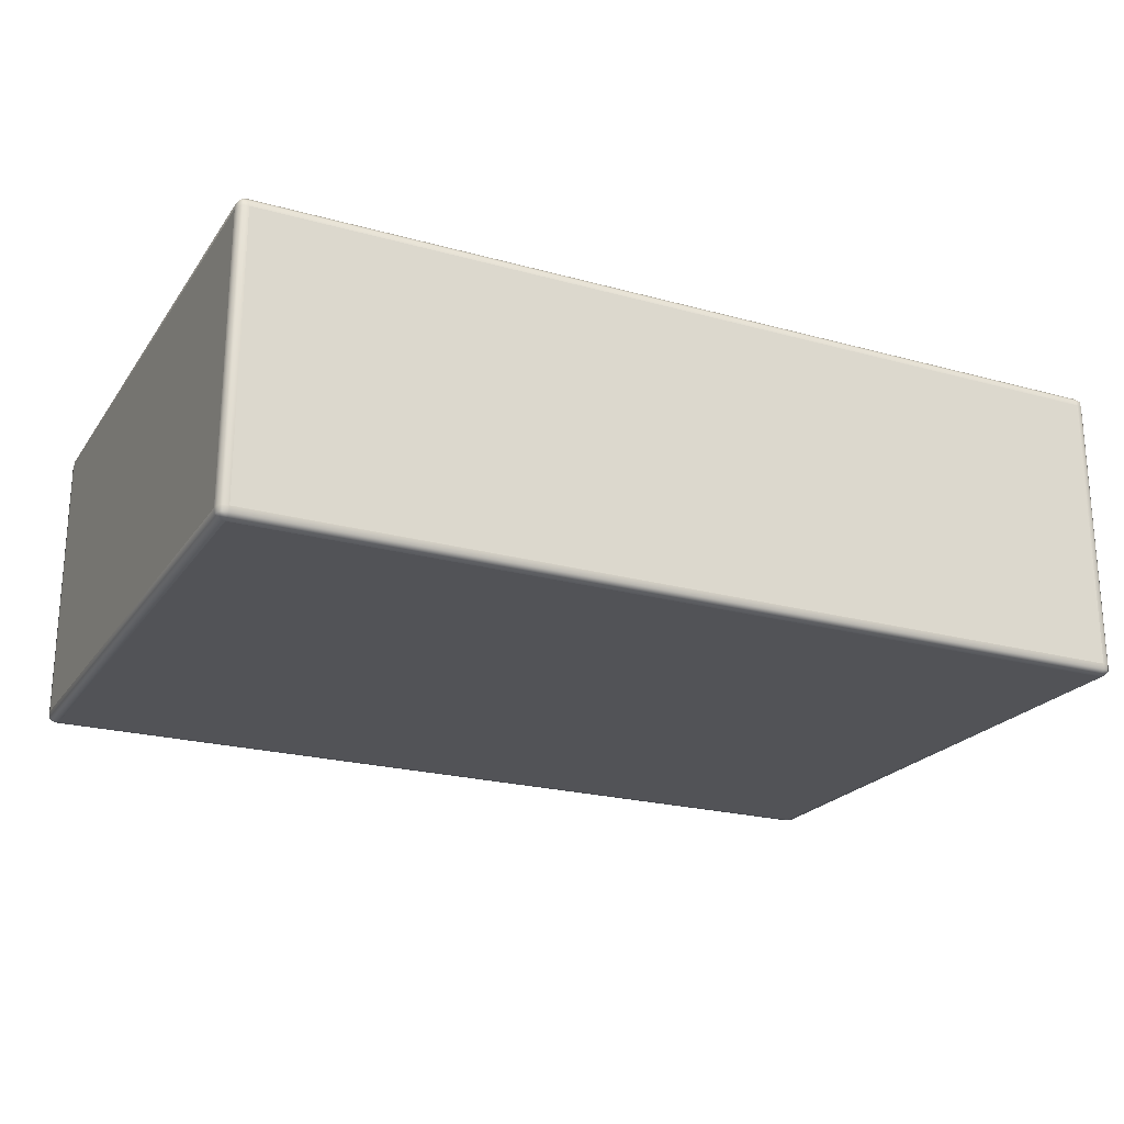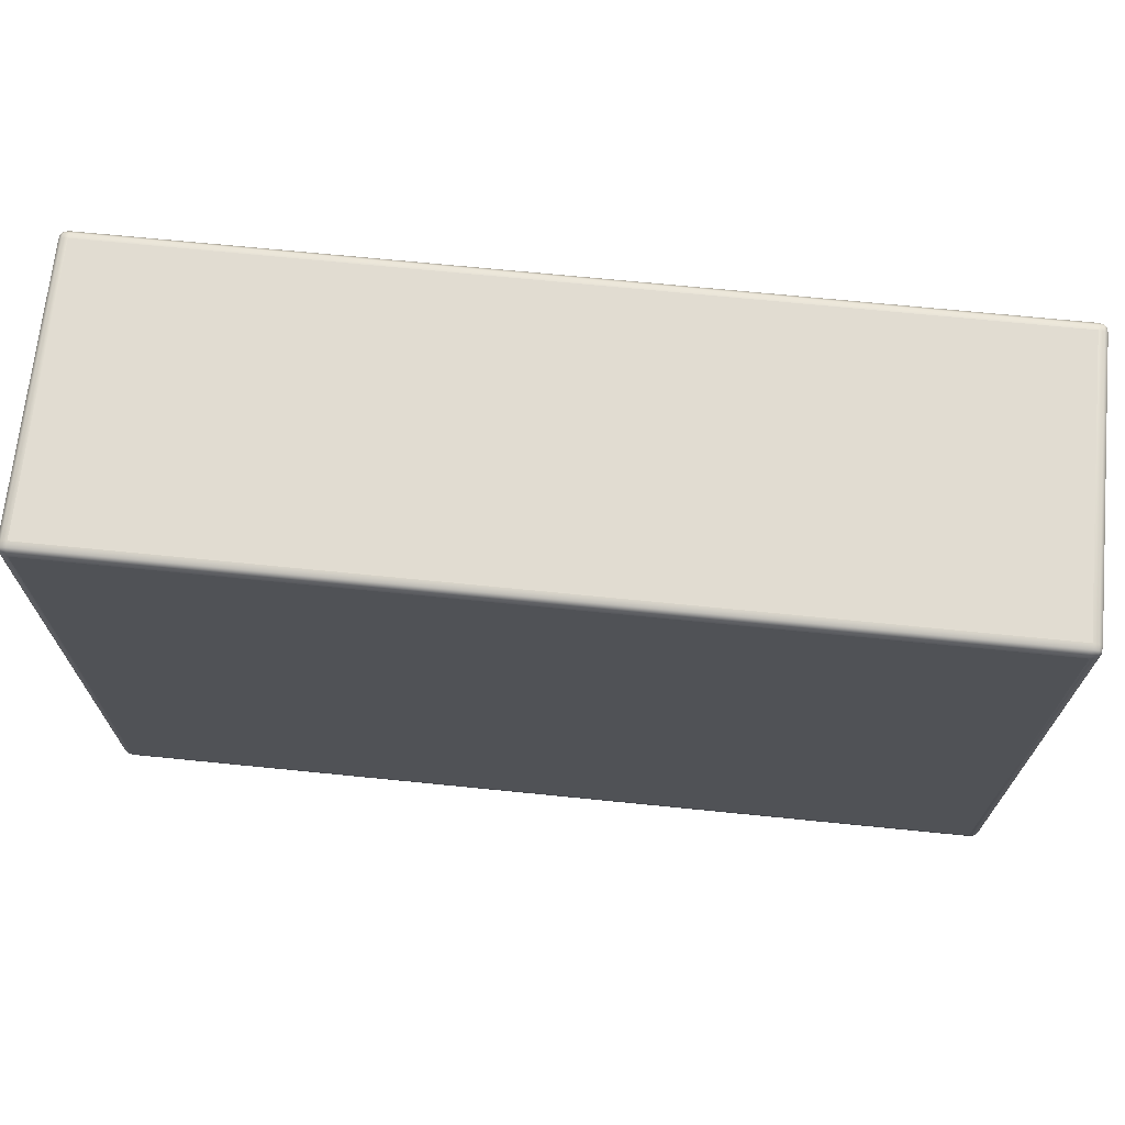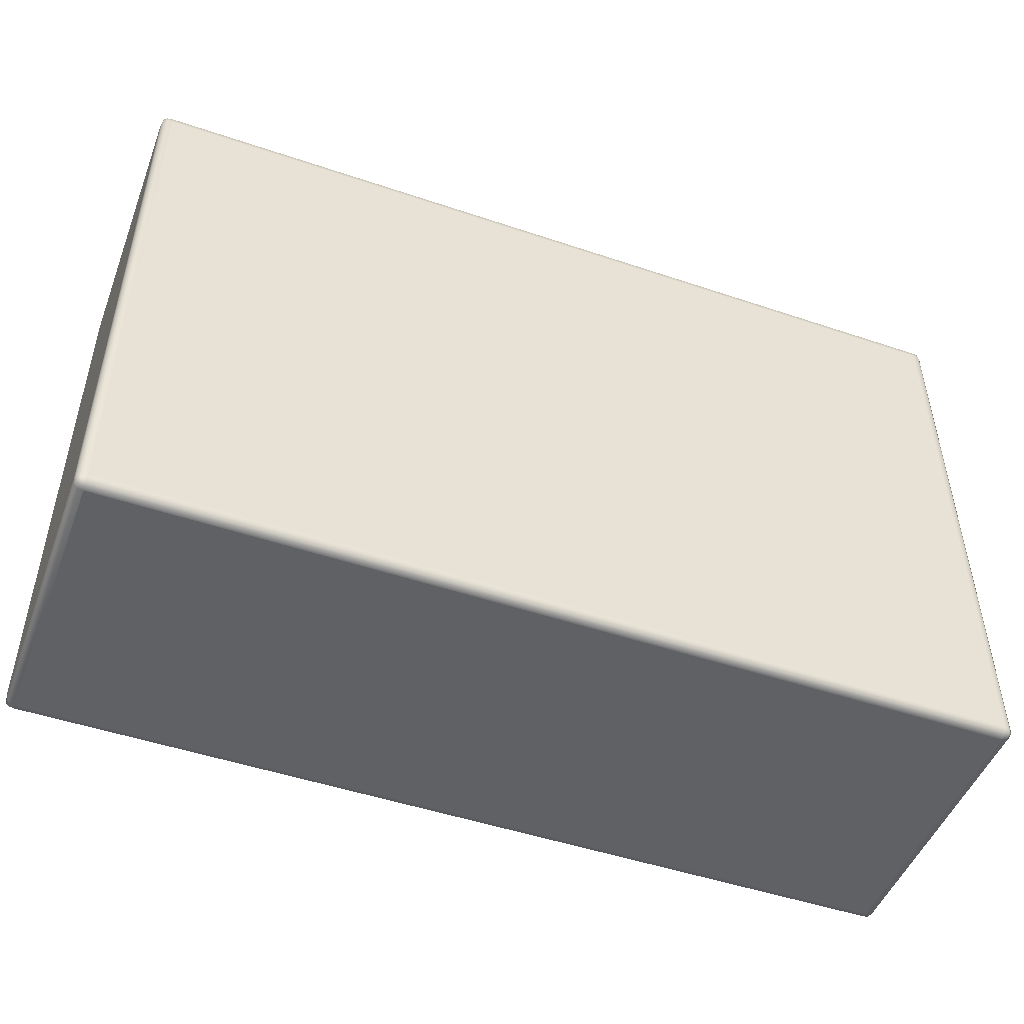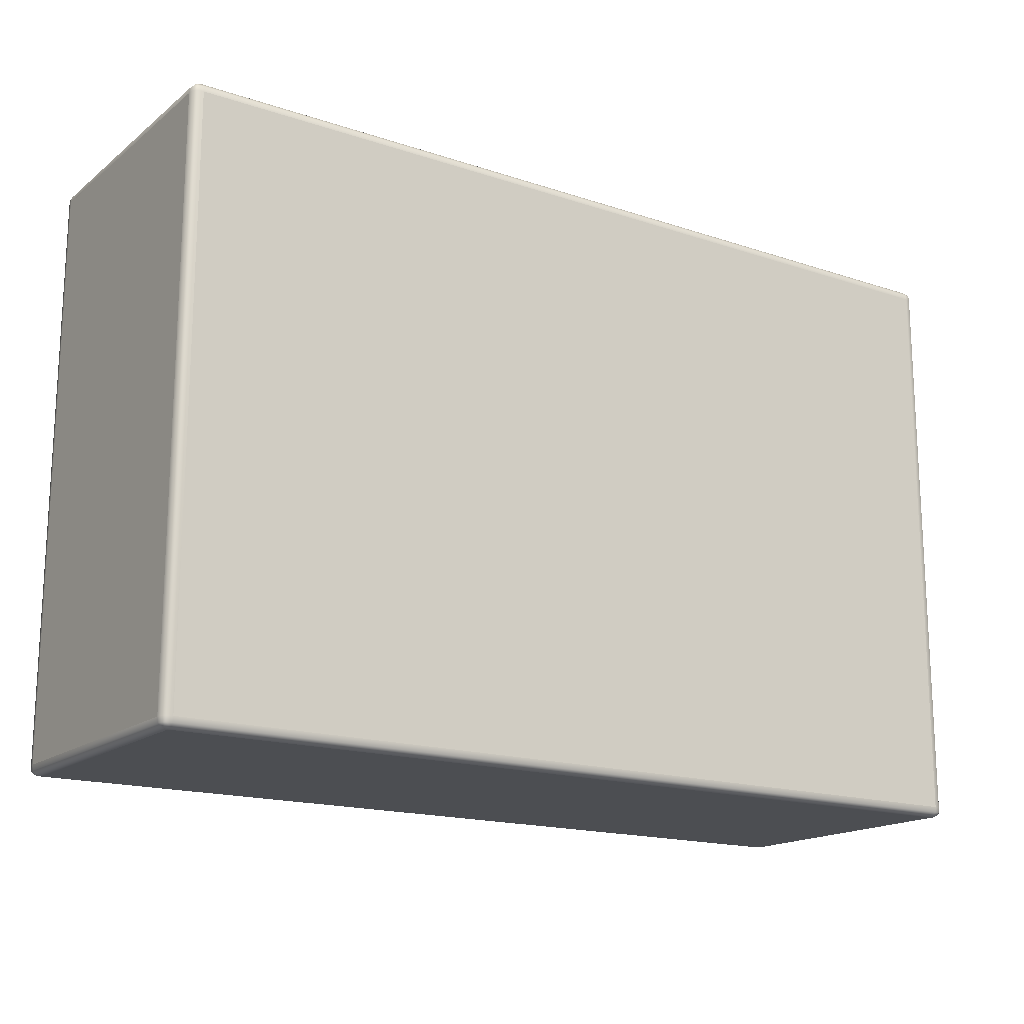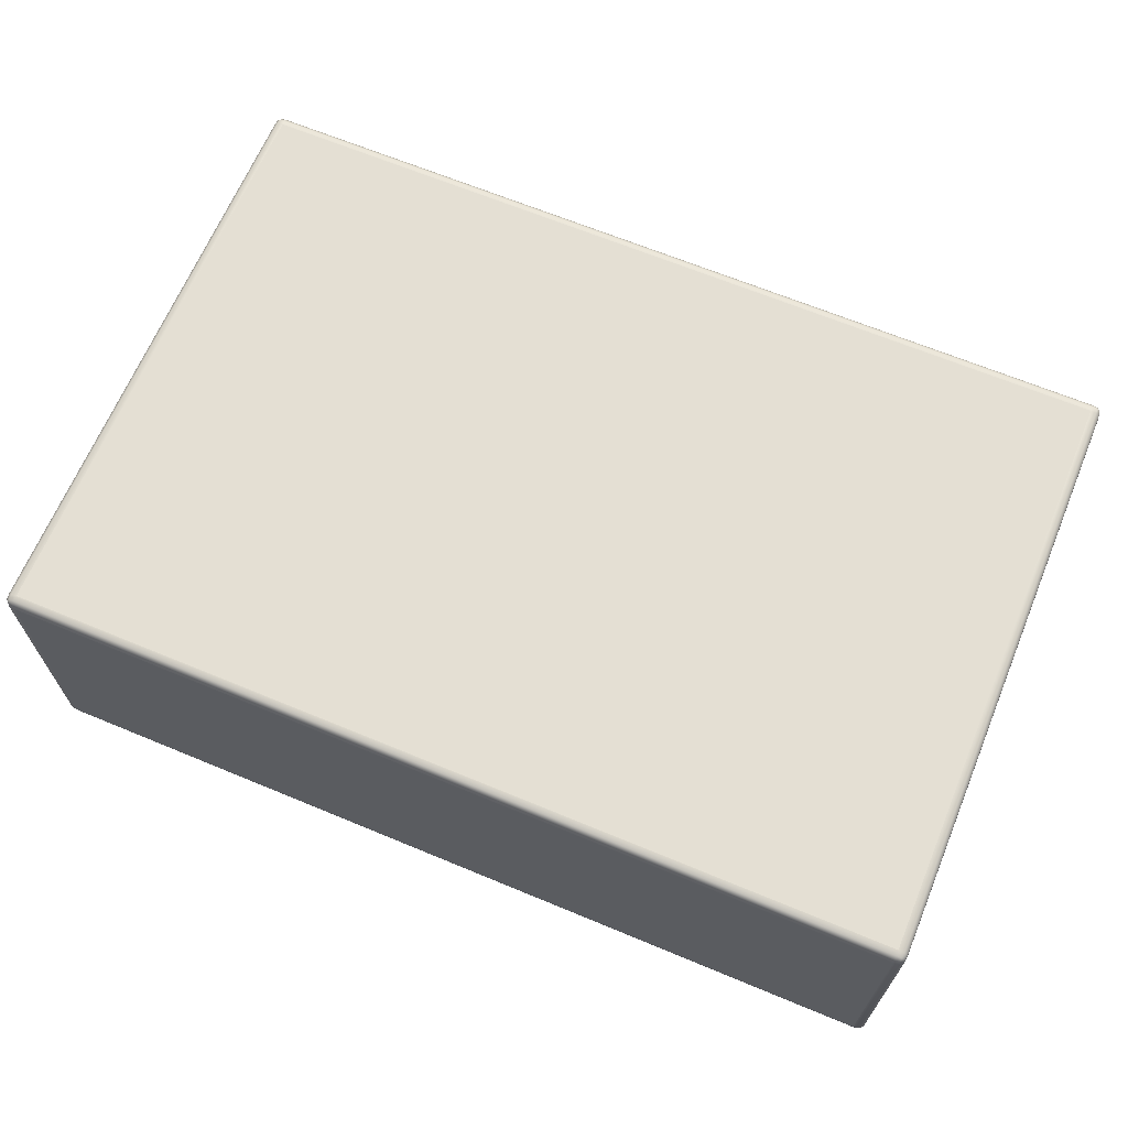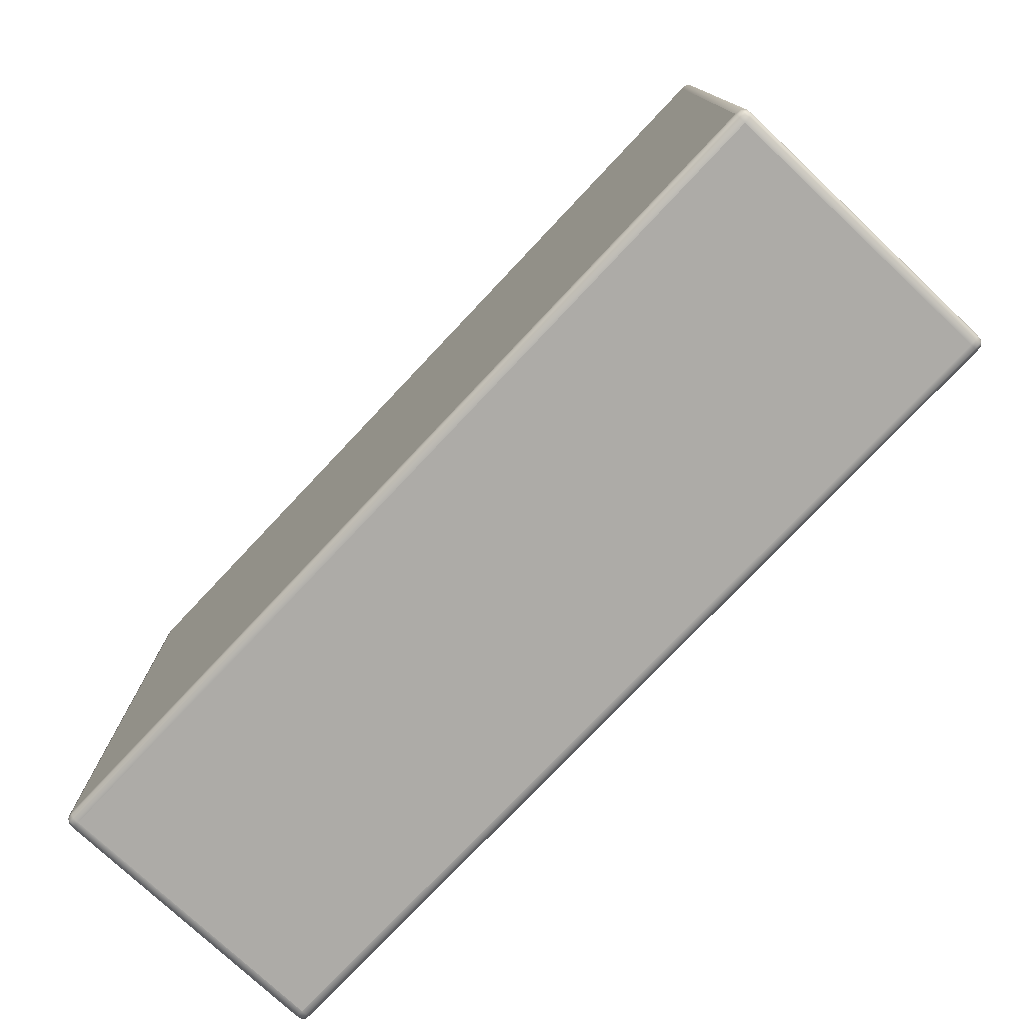
<metadata>
{"format":"obj","ext":"obj","renderer":"f3d","projection":"perspective","resolution":1024,"background":"white","views":[{"elev":-22.3,"azim":-25.6,"up":"+Y"},{"elev":69.1,"azim":-174.3,"up":"+Z"},{"elev":-48.9,"azim":-20.6,"up":"+Z"},{"elev":-16.9,"azim":146.2,"up":"+Z"},{"elev":66.3,"azim":-157.4,"up":"+Y"},{"elev":-76.4,"azim":-133.3,"up":"+Z"}]}
</metadata>
<code>
o Cube
v 0.9001 -0.2807 -0.5794
v 0.8801 -0.3007 -0.5794
v 0.8802 -0.2808 -0.5994
v 0.8987 -0.2917 -0.5794
v 0.8987 -0.2808 -0.5904
v 0.8971 -0.2917 -0.5904
v 0.8801 -0.2993 -0.5904
v 0.8911 -0.2993 -0.5794
v 0.8911 -0.2977 -0.5904
v 0.8911 -0.2808 -0.598
v 0.8801 -0.2917 -0.598
v 0.8911 -0.2917 -0.5964
v 0.8997 -0.2799 0.5806
v 0.8797 -0.2798 0.6006
v 0.8797 -0.2999 0.5806
v 0.8982 -0.2799 0.5916
v 0.8982 -0.2908 0.5806
v 0.8966 -0.2908 0.5915
v 0.8797 -0.2908 0.5992
v 0.8906 -0.2798 0.5992
v 0.8906 -0.2908 0.5975
v 0.8906 -0.2984 0.5806
v 0.8797 -0.2984 0.5916
v 0.8906 -0.2968 0.5916
v -0.8803 -0.2792 0.5998
v -0.9003 -0.2793 0.5798
v -0.8803 -0.2993 0.5799
v -0.8913 -0.2792 0.5984
v -0.8803 -0.2902 0.5984
v -0.8913 -0.2902 0.5968
v -0.8989 -0.2902 0.5798
v -0.8989 -0.2792 0.5908
v -0.8973 -0.2902 0.5908
v -0.8803 -0.2978 0.5908
v -0.8913 -0.2978 0.5799
v -0.8913 -0.2962 0.5908
v -0.8798 -0.2802 -0.6002
v -0.8799 -0.3001 -0.5801
v -0.8999 -0.2801 -0.5802
v -0.8799 -0.2911 -0.5987
v -0.8908 -0.2802 -0.5987
v -0.8908 -0.2911 -0.5971
v -0.8908 -0.2987 -0.5801
v -0.8799 -0.2987 -0.5911
v -0.8908 -0.2971 -0.5911
v -0.8984 -0.2801 -0.5911
v -0.8984 -0.2911 -0.5802
v -0.8968 -0.2911 -0.5911
v 0.8803 0.2792 -0.5998
v 0.8803 0.2993 -0.5799
v 0.9003 0.2793 -0.5798
v 0.8803 0.2902 -0.5984
v 0.8913 0.2792 -0.5984
v 0.8913 0.2902 -0.5968
v 0.8913 0.2978 -0.5799
v 0.8803 0.2978 -0.5908
v 0.8913 0.2962 -0.5908
v 0.8989 0.2792 -0.5908
v 0.8989 0.2902 -0.5798
v 0.8973 0.2902 -0.5908
v 0.8798 0.2802 0.6002
v 0.8999 0.2801 0.5802
v 0.8799 0.3001 0.5801
v 0.8908 0.2802 0.5987
v 0.8798 0.2911 0.5987
v 0.8908 0.2911 0.5971
v 0.8984 0.2911 0.5802
v 0.8984 0.2801 0.5911
v 0.8968 0.2911 0.5911
v 0.8799 0.2987 0.5911
v 0.8908 0.2987 0.5801
v 0.8908 0.2971 0.5911
v -0.9001 0.2807 0.5794
v -0.8802 0.2808 0.5994
v -0.8801 0.3007 0.5794
v -0.8987 0.2808 0.5904
v -0.8987 0.2917 0.5794
v -0.8971 0.2917 0.5904
v -0.8801 0.2917 0.598
v -0.8911 0.2808 0.598
v -0.8911 0.2917 0.5964
v -0.8911 0.2993 0.5794
v -0.8801 0.2993 0.5904
v -0.8911 0.2977 0.5904
v -0.8997 0.2799 -0.5806
v -0.8797 0.2999 -0.5806
v -0.8797 0.2798 -0.6006
v -0.8982 0.2908 -0.5806
v -0.8982 0.2799 -0.5916
v -0.8966 0.2908 -0.5915
v -0.8797 0.2984 -0.5916
v -0.8906 0.2984 -0.5806
v -0.8906 0.2968 -0.5916
v -0.8906 0.2798 -0.5992
v -0.8797 0.2908 -0.5992
v -0.8906 0.2908 -0.5975
f 49 3 37 87
f 14 61 74 25
f 26 73 85 39
f 50 86 75 63
f 1 51 62 13
f 1 4 6 5
f 4 8 9 6
f 2 7 9 8
f 7 11 12 9
f 3 10 12 11
f 10 5 6 12
f 6 9 12
f 13 16 18 17
f 16 20 21 18
f 14 19 21 20
f 19 23 24 21
f 15 22 24 23
f 22 17 18 24
f 18 21 24
f 25 28 30 29
f 28 32 33 30
f 26 31 33 32
f 31 35 36 33
f 27 34 36 35
f 34 29 30 36
f 30 33 36
f 37 40 42 41
f 40 44 45 42
f 38 43 45 44
f 43 47 48 45
f 39 46 48 47
f 46 41 42 48
f 42 45 48
f 49 52 54 53
f 52 56 57 54
f 50 55 57 56
f 55 59 60 57
f 51 58 60 59
f 58 53 54 60
f 54 57 60
f 61 64 66 65
f 64 68 69 66
f 62 67 69 68
f 67 71 72 69
f 63 70 72 71
f 70 65 66 72
f 66 69 72
f 73 76 78 77
f 76 80 81 78
f 74 79 81 80
f 79 83 84 81
f 75 82 84 83
f 82 77 78 84
f 78 81 84
f 85 88 90 89
f 88 92 93 90
f 86 91 93 92
f 91 95 96 93
f 87 94 96 95
f 94 89 90 96
f 90 93 96
f 1 13 17 4
f 4 17 22 8
f 8 22 15 2
f 2 38 44 7
f 7 44 40 11
f 11 40 37 3
f 3 49 53 10
f 10 53 58 5
f 5 58 51 1
f 14 25 29 19
f 19 29 34 23
f 23 34 27 15
f 13 62 68 16
f 16 68 64 20
f 20 64 61 14
f 26 39 47 31
f 31 47 43 35
f 35 43 38 27
f 25 74 80 28
f 28 80 76 32
f 32 76 73 26
f 39 85 89 46
f 46 89 94 41
f 41 94 87 37
f 50 63 71 55
f 55 71 67 59
f 59 67 62 51
f 49 87 95 52
f 52 95 91 56
f 56 91 86 50
f 63 75 83 70
f 70 83 79 65
f 65 79 74 61
f 75 86 92 82
f 82 92 88 77
f 77 88 85 73
f 2 15 27 38

</code>
